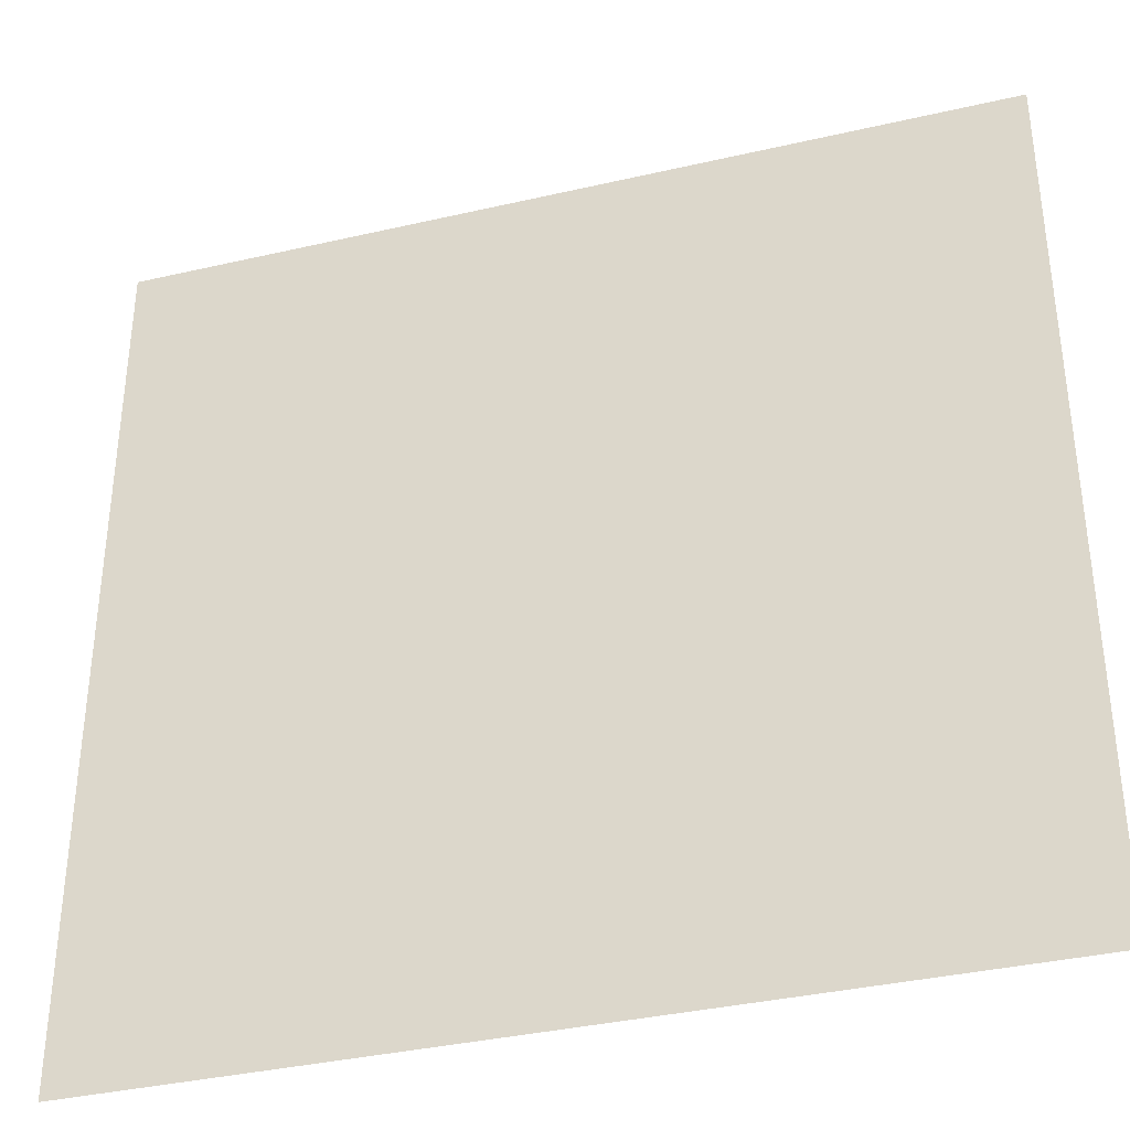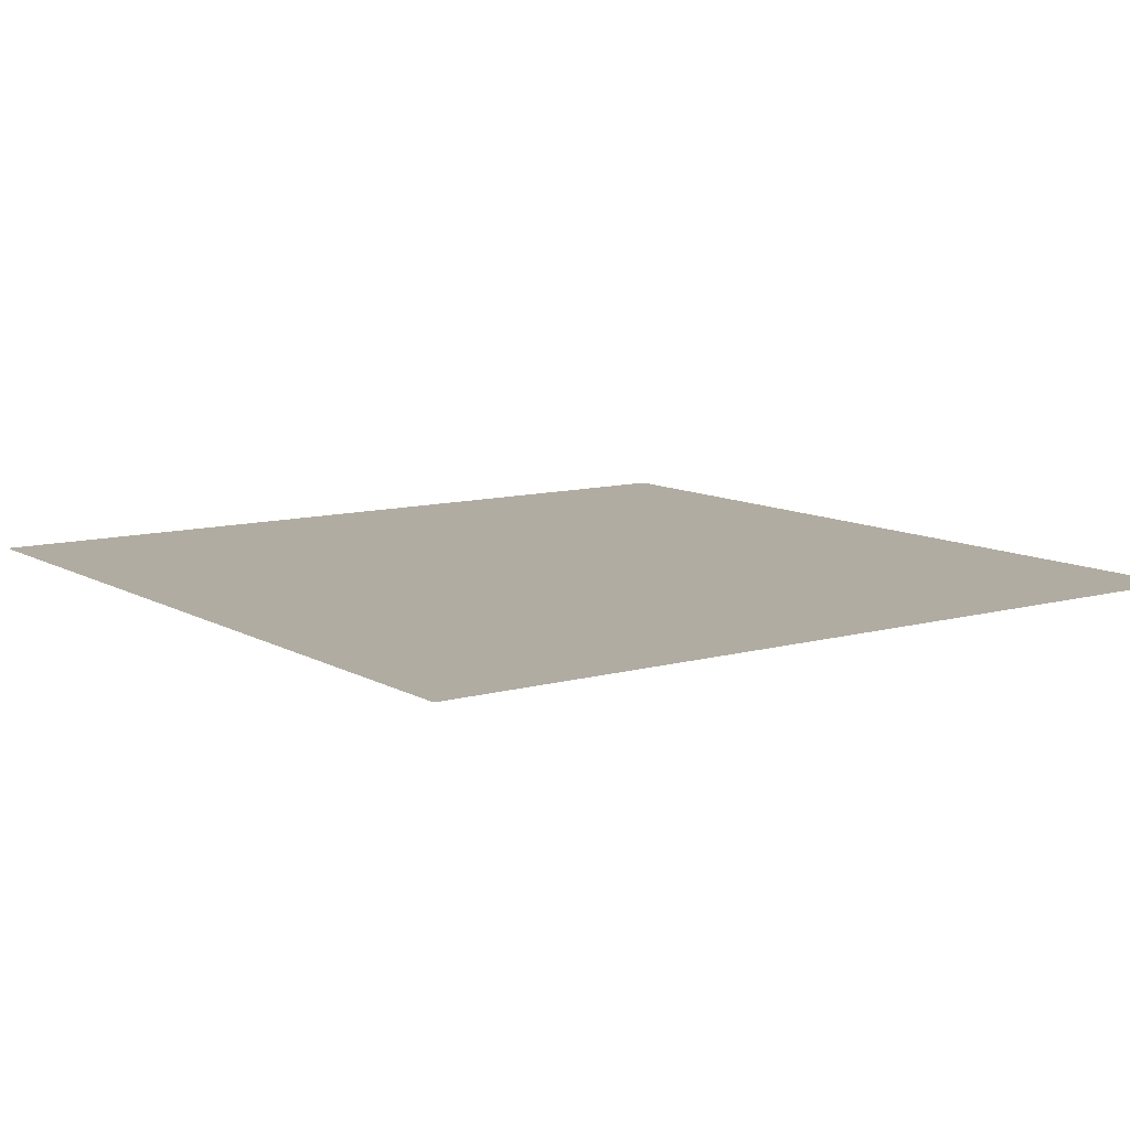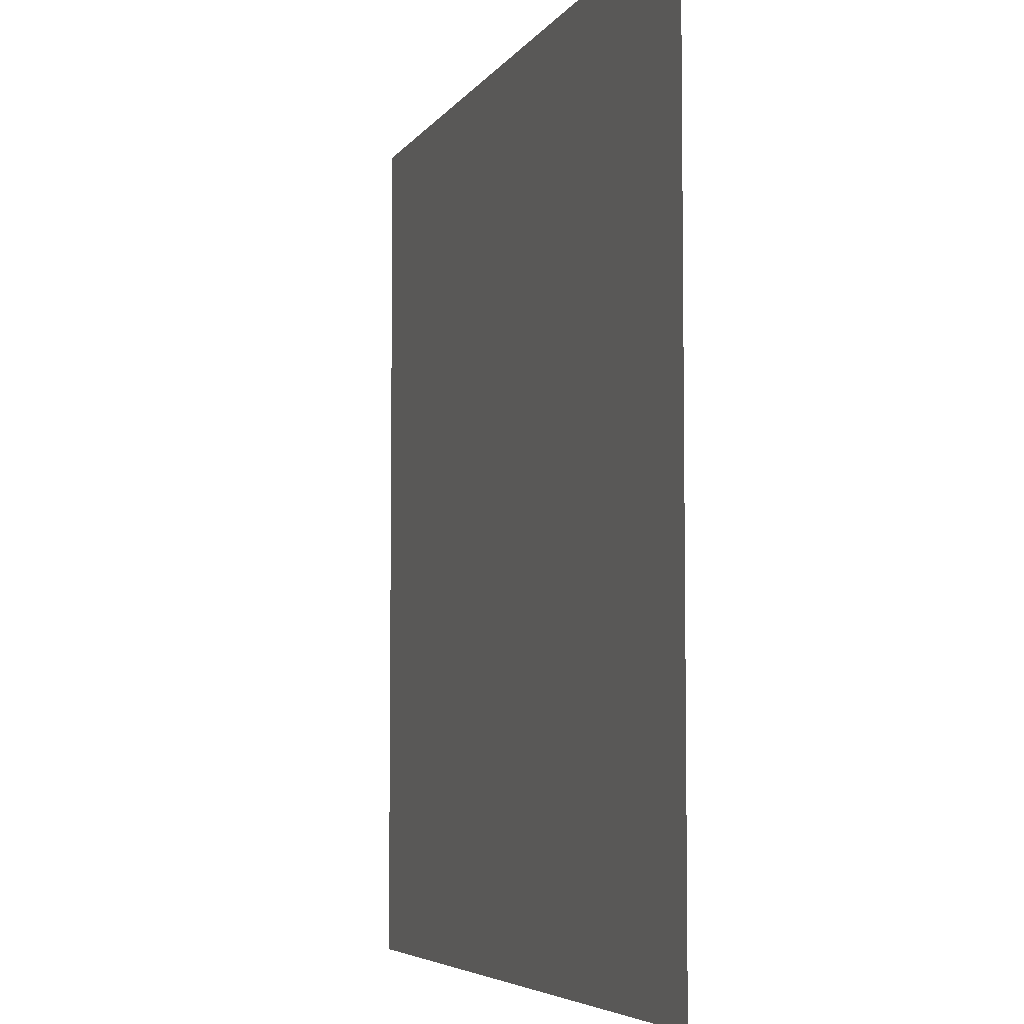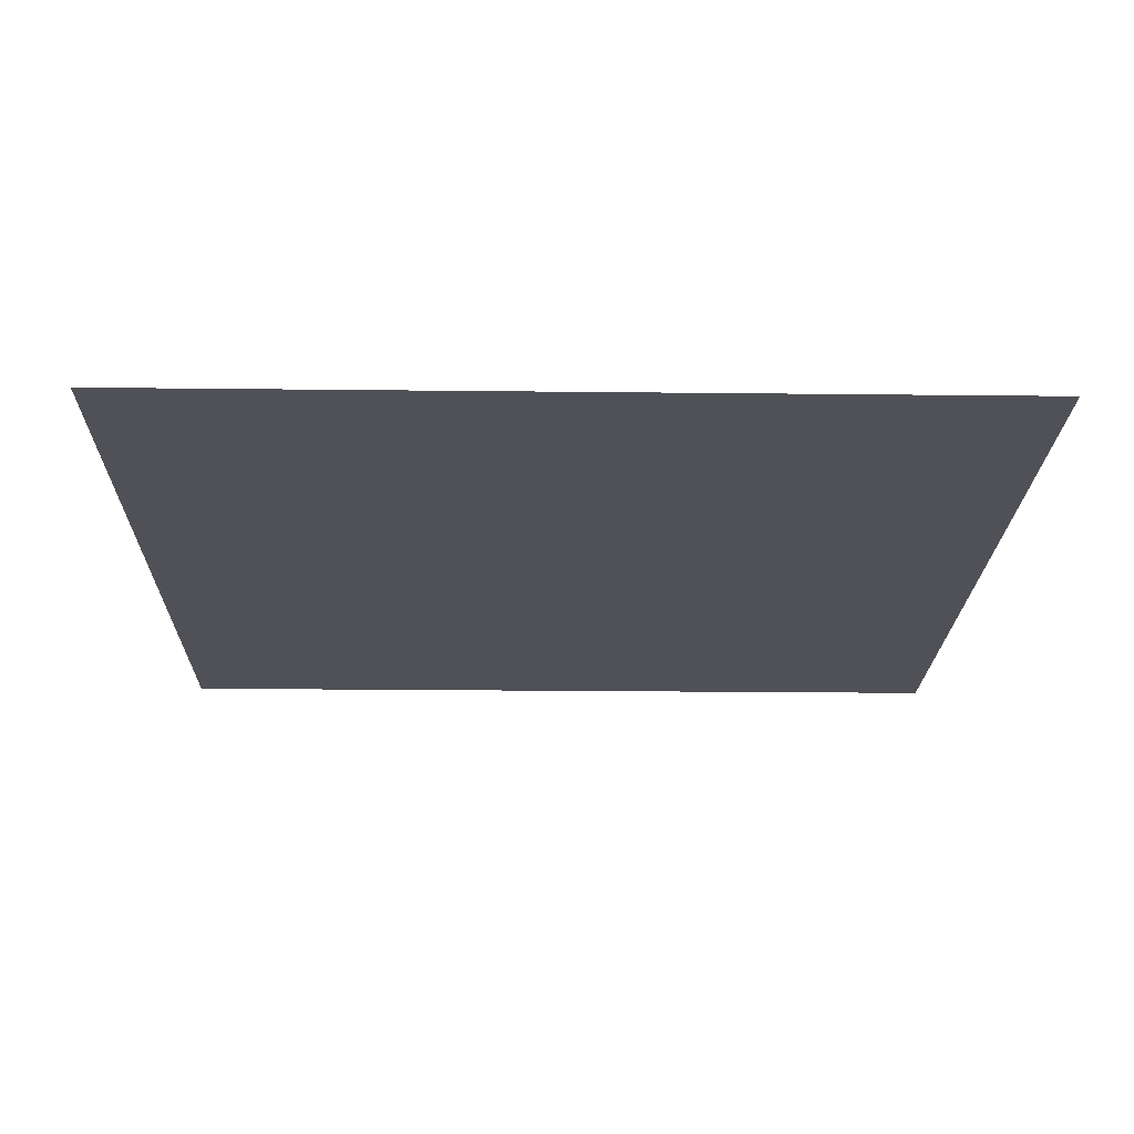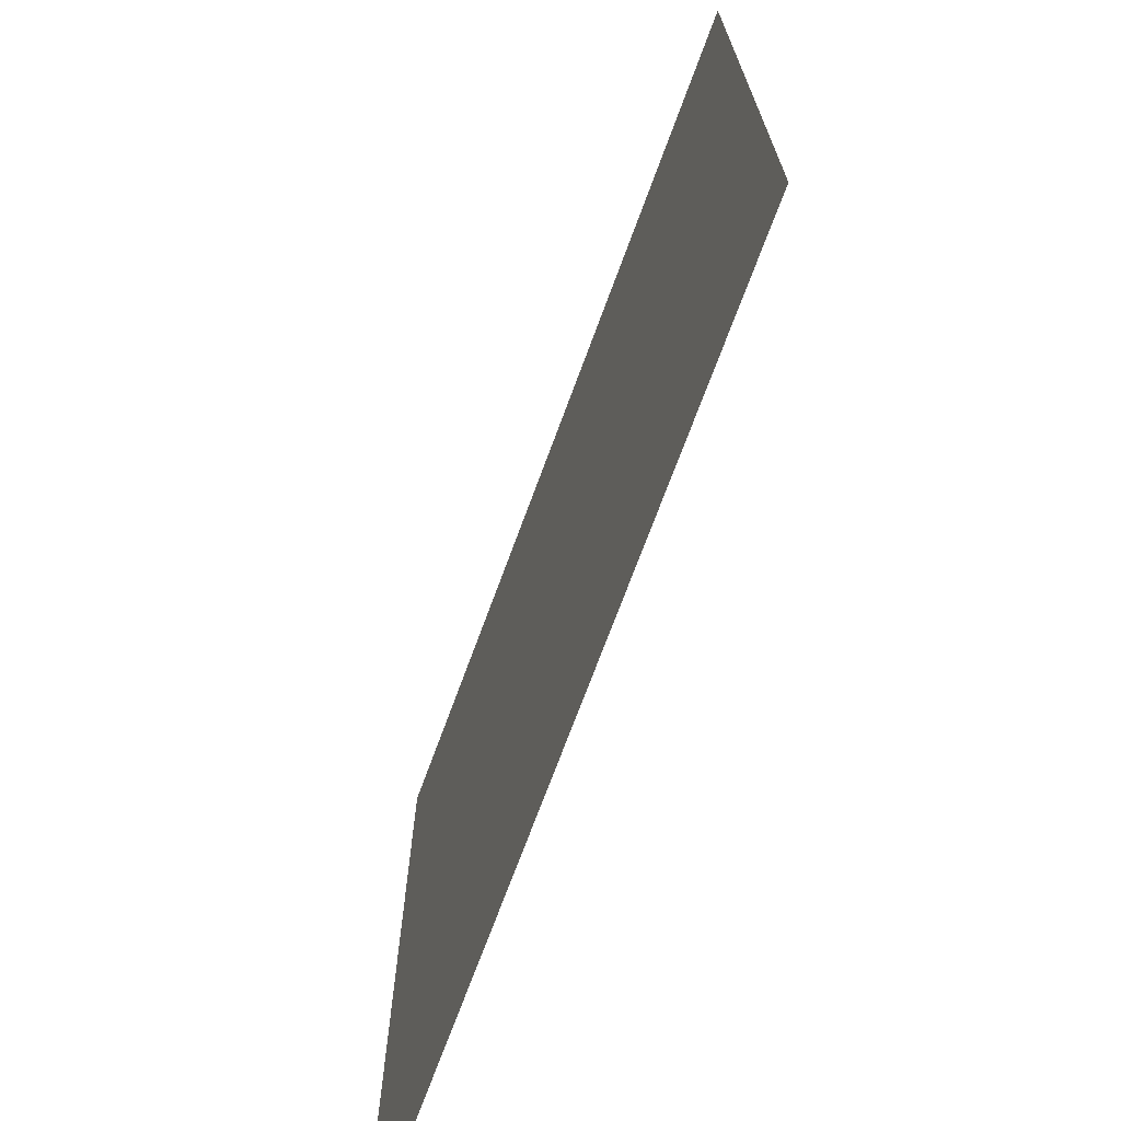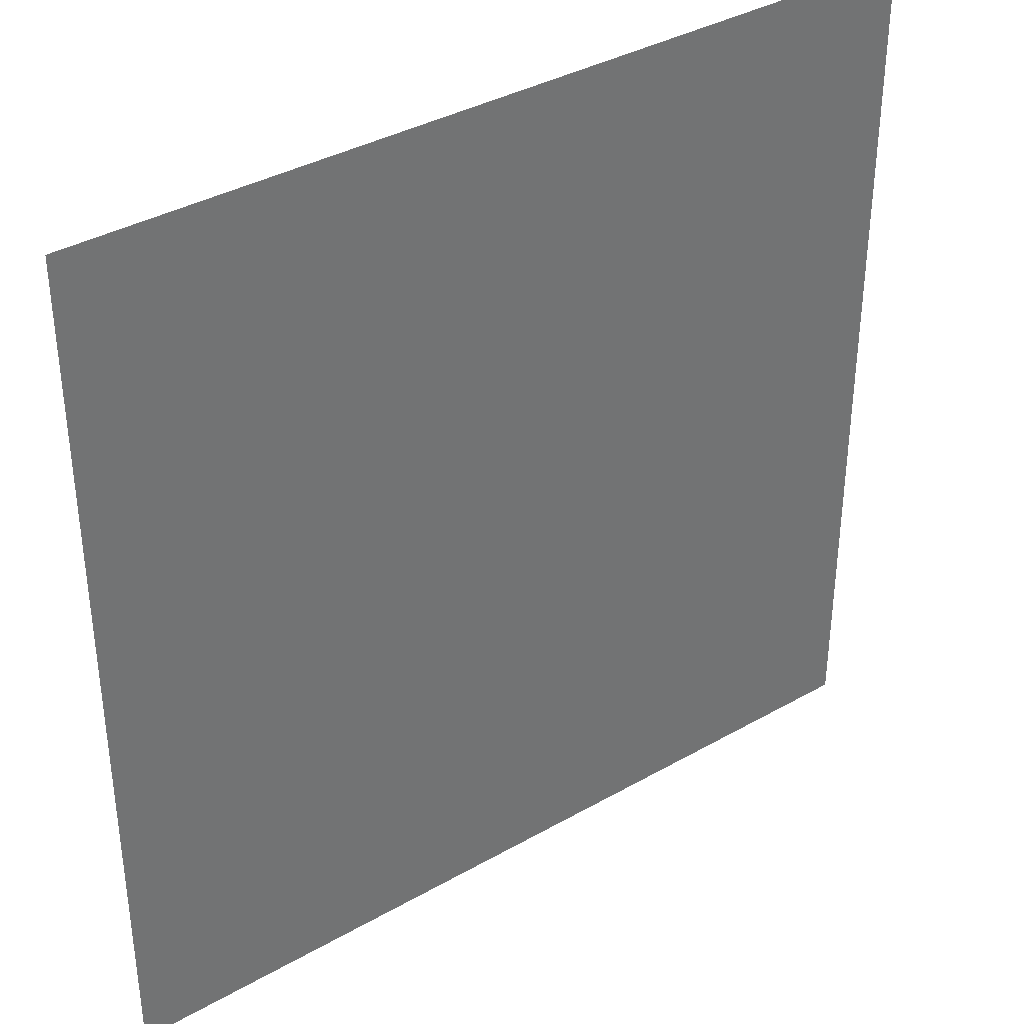
<metadata>
{"format":"obj","ext":"obj","renderer":"f3d","projection":"perspective","resolution":1024,"background":"white","views":[{"elev":-36.4,"azim":-163.2,"up":"+Y"},{"elev":10.2,"azim":144.6,"up":"+Z"},{"elev":-5.4,"azim":72.2,"up":"+Y"},{"elev":-20.3,"azim":178.8,"up":"+Z"},{"elev":-71.5,"azim":-110.2,"up":"+Y"},{"elev":36.9,"azim":143.6,"up":"+Y"}]}
</metadata>
<code>
v  -0.5 -0.5 -0
v  0.5 -0.5 -0
v  -0.5 0.5 -0
v  0.5 0.5 -0
g SkyBox
f 4 3 1
f 1 2 4

</code>
